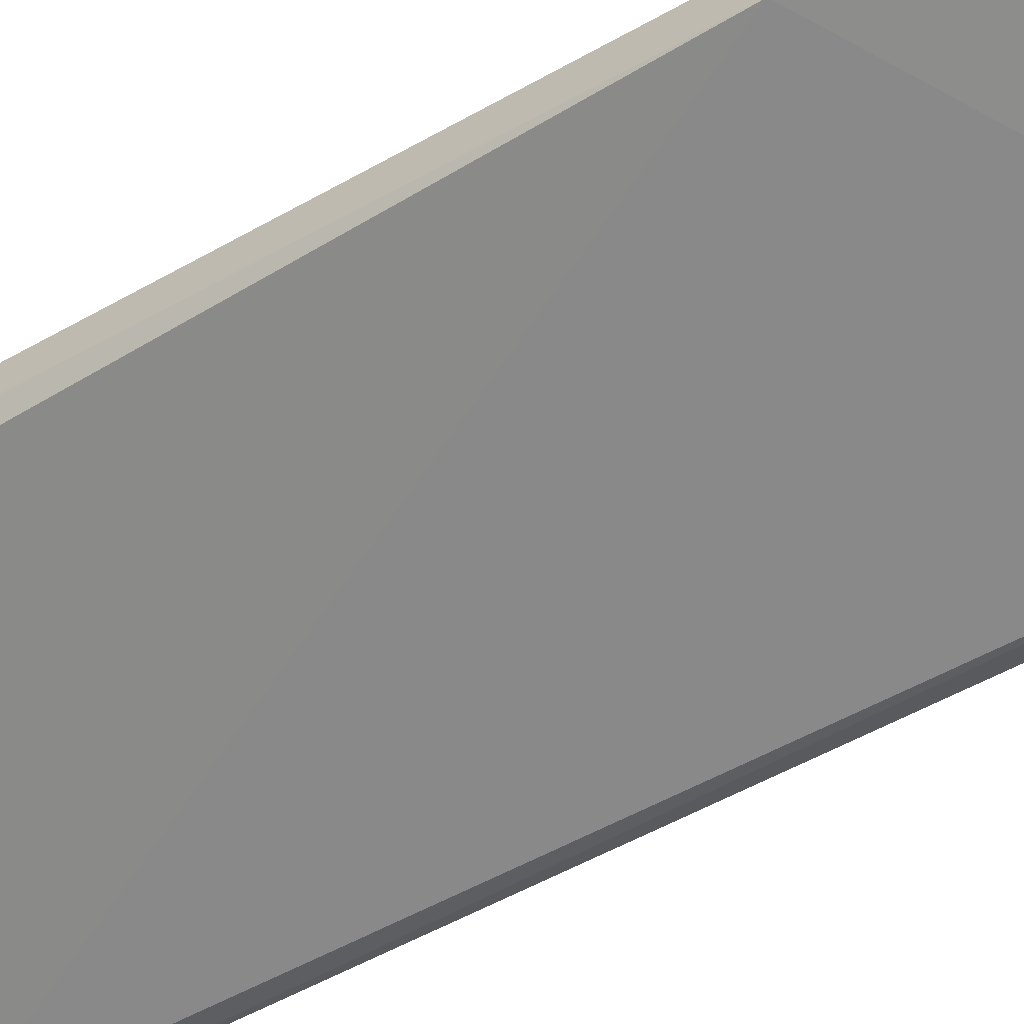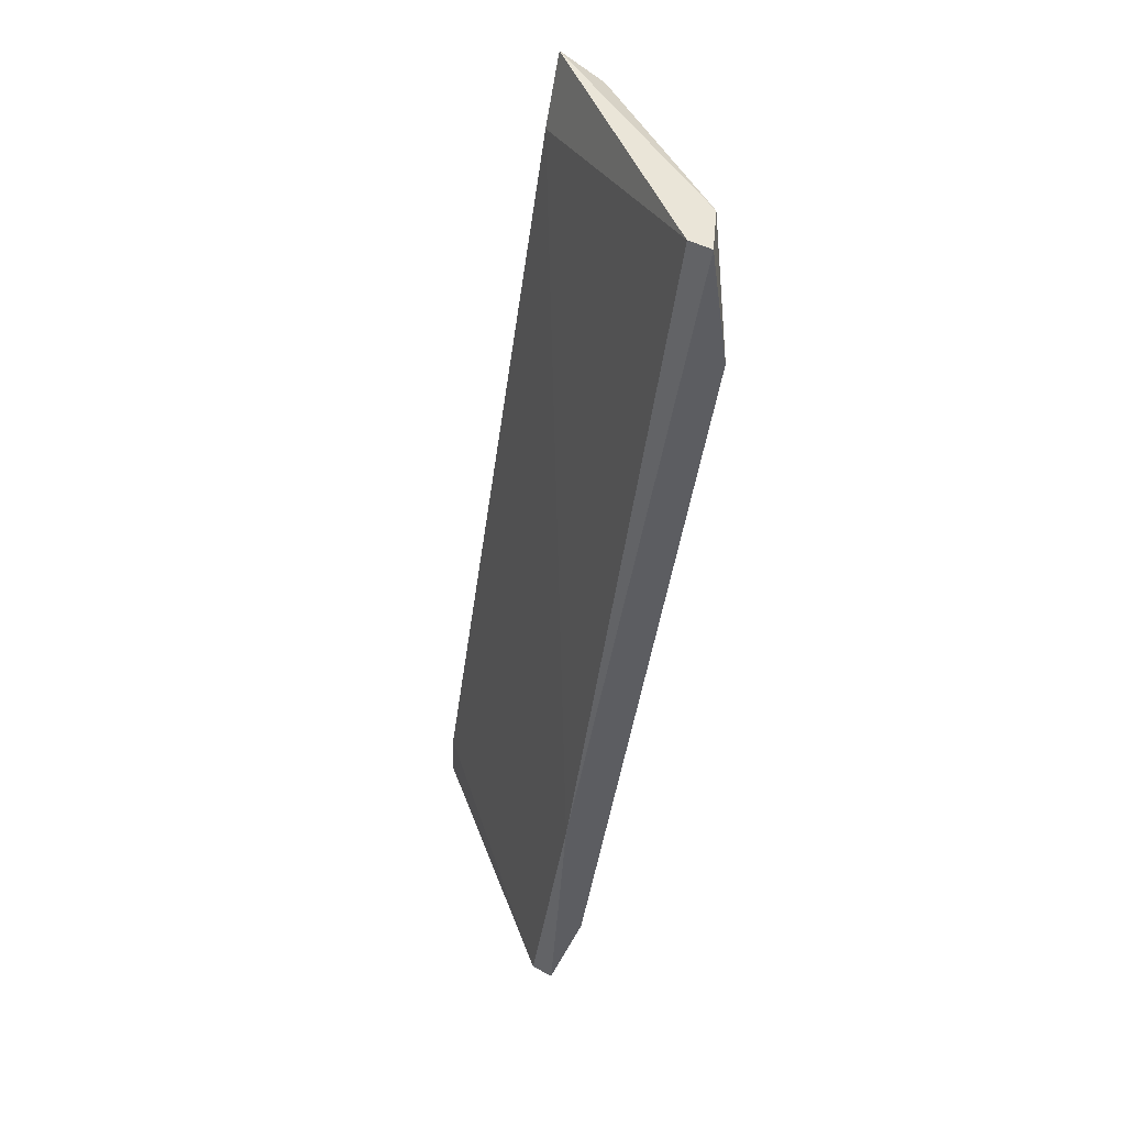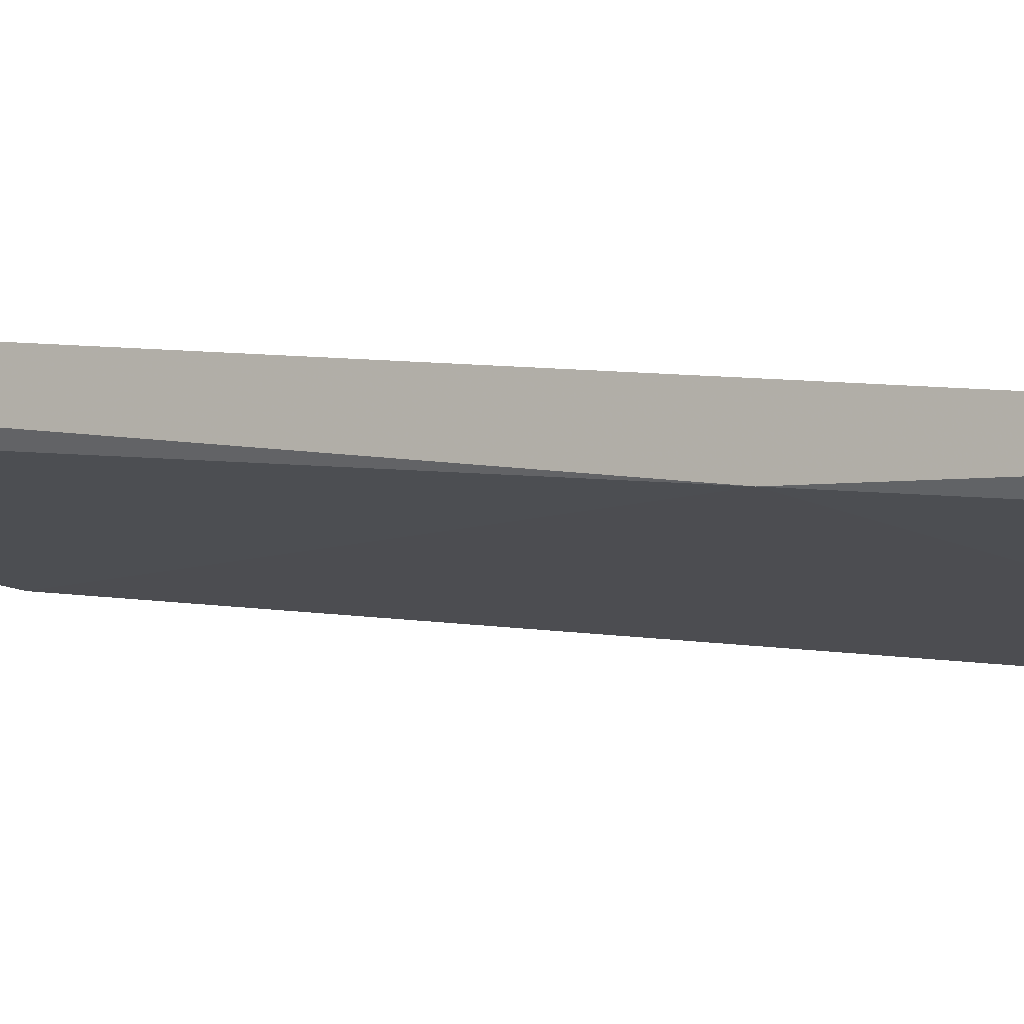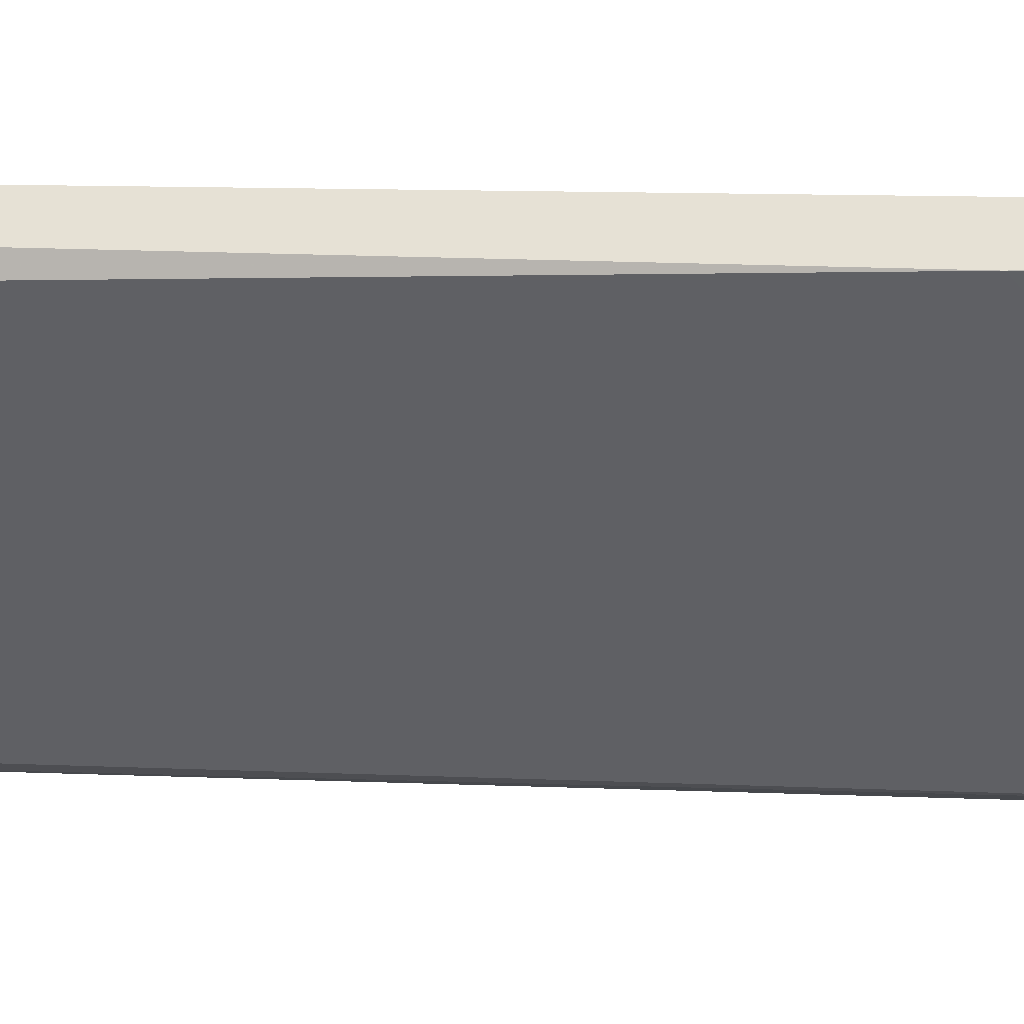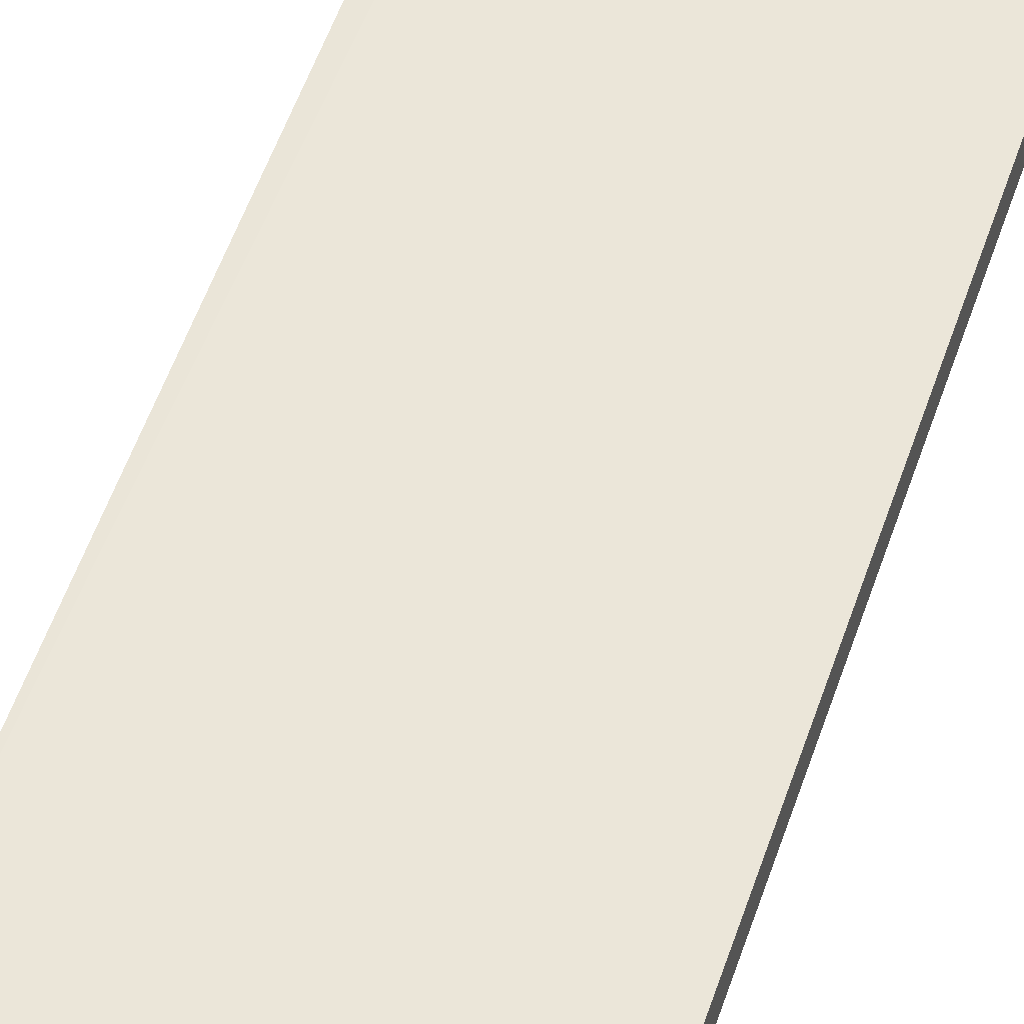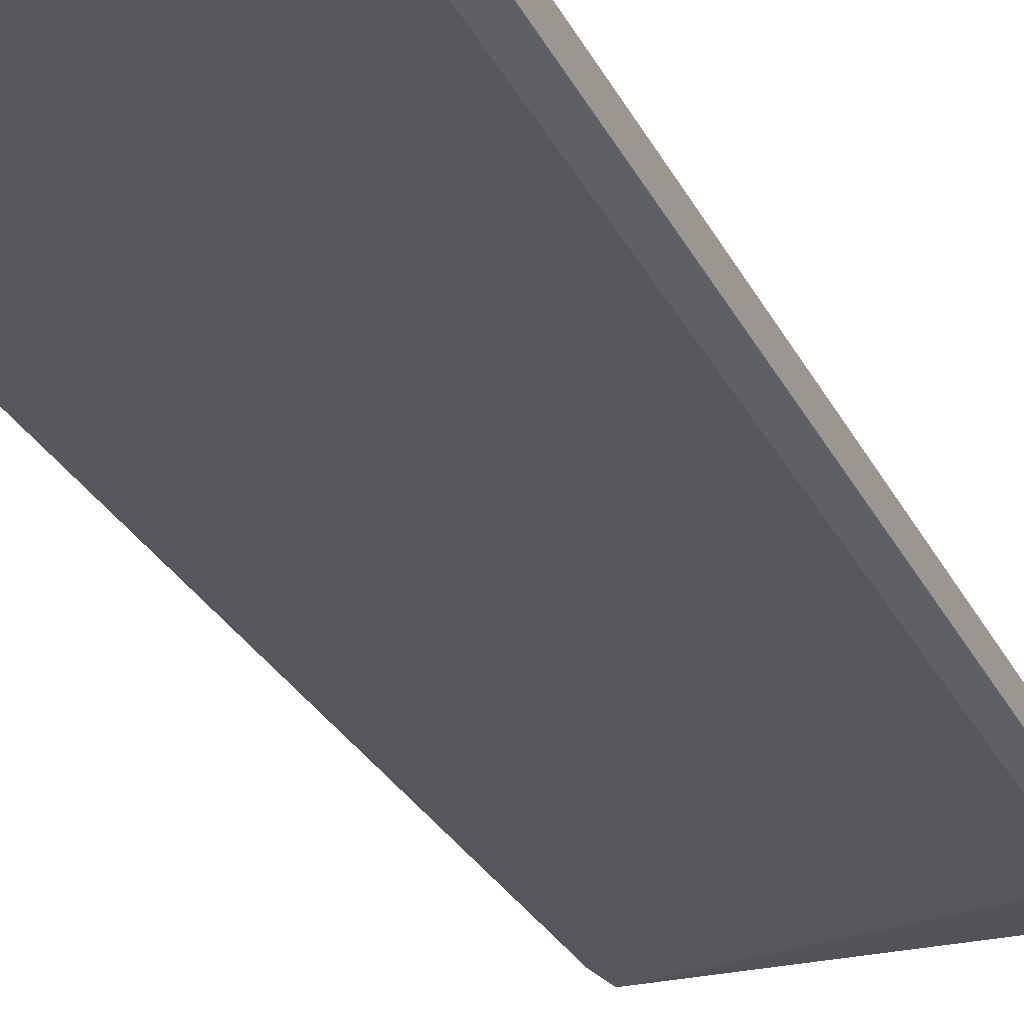
<metadata>
{"format":"obj","ext":"obj","renderer":"f3d","projection":"perspective","resolution":1024,"background":"white","views":[{"elev":-63.2,"azim":-57.6,"up":"+Z"},{"elev":44.6,"azim":-103.0,"up":"+Y"},{"elev":-9.5,"azim":-55.1,"up":"+Z"},{"elev":-41.1,"azim":-82.1,"up":"+Z"},{"elev":48.3,"azim":19.4,"up":"+Z"},{"elev":-38.8,"azim":23.1,"up":"+Z"}]}
</metadata>
<code>
v -0.1839 0.2956 -0.75
v -0.2192 -0.3749 -0.8558
v -0.2074 -0.3749 -0.8676
v 0.004309 -0.3514 -0.8676
v -0.007462 0.2485 -0.8088
v -0.2074 0.2956 -0.7735
v -0.007462 -0.3279 -0.8911
v -0.01923 0.2838 -0.7735
v -0.2074 0.2133 -0.75
v -0.1839 -0.3749 -0.8441
v -0.2192 -0.1984 -0.8441
v 0.004309 0.2956 -0.797
v 0.004309 -0.3749 -0.8911
v -0.2192 0.2133 -0.75
v 0.004309 0.225 -0.7853
v -0.2192 -0.316 -0.8323
v -0.2192 0.2956 -0.7617
f 11 14 17
f 8 1 9
f 2 3 10
f 4 9 10
f 3 2 11
f 6 5 11
f 7 3 11
f 5 7 11
f 5 6 12
f 6 1 12
f 7 5 12
f 1 8 12
f 3 7 13
f 10 3 13
f 4 10 13
f 12 4 13
f 7 12 13
f 9 1 14
f 11 2 14
f 9 4 15
f 8 9 15
f 4 12 15
f 12 8 15
f 2 10 16
f 10 9 16
f 9 14 16
f 14 2 16
f 1 6 17
f 6 11 17
f 14 1 17

</code>
